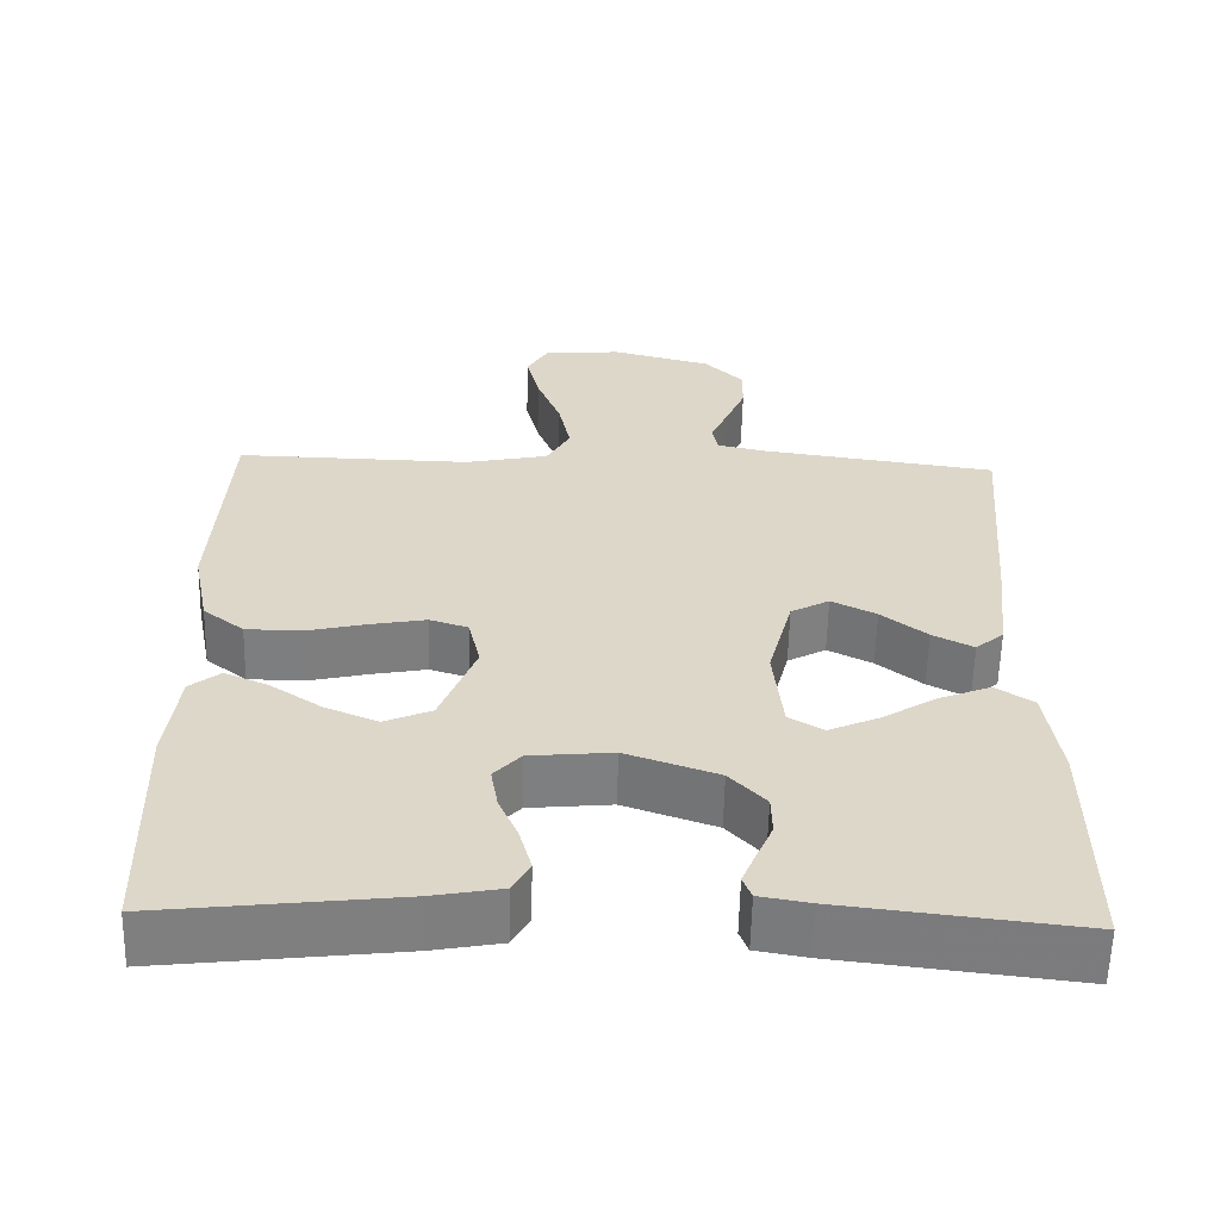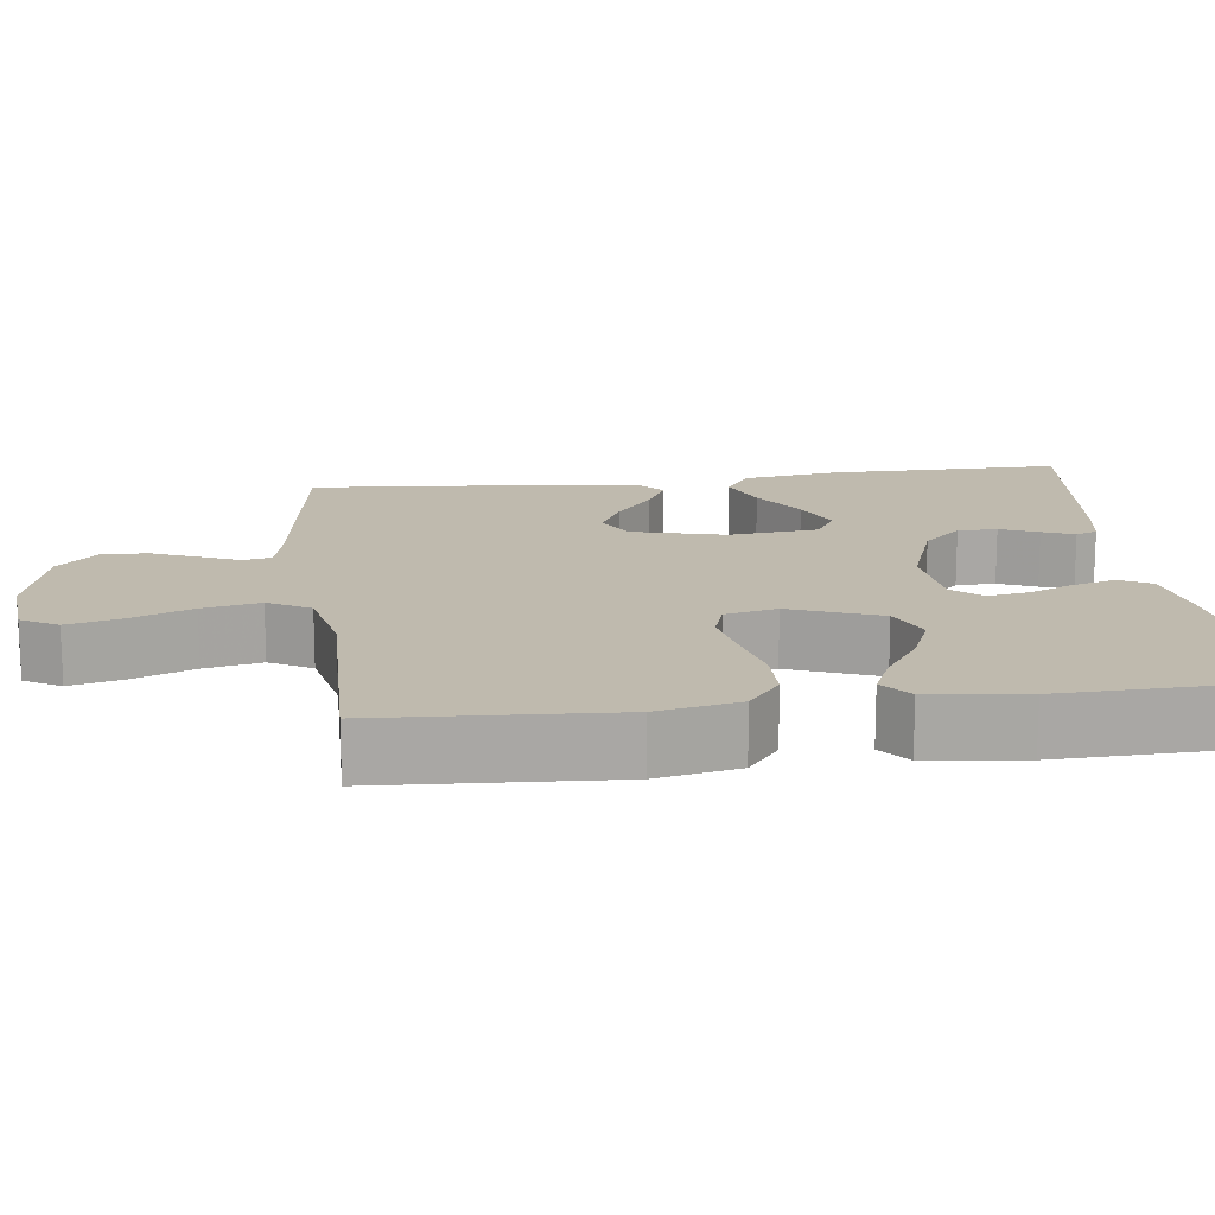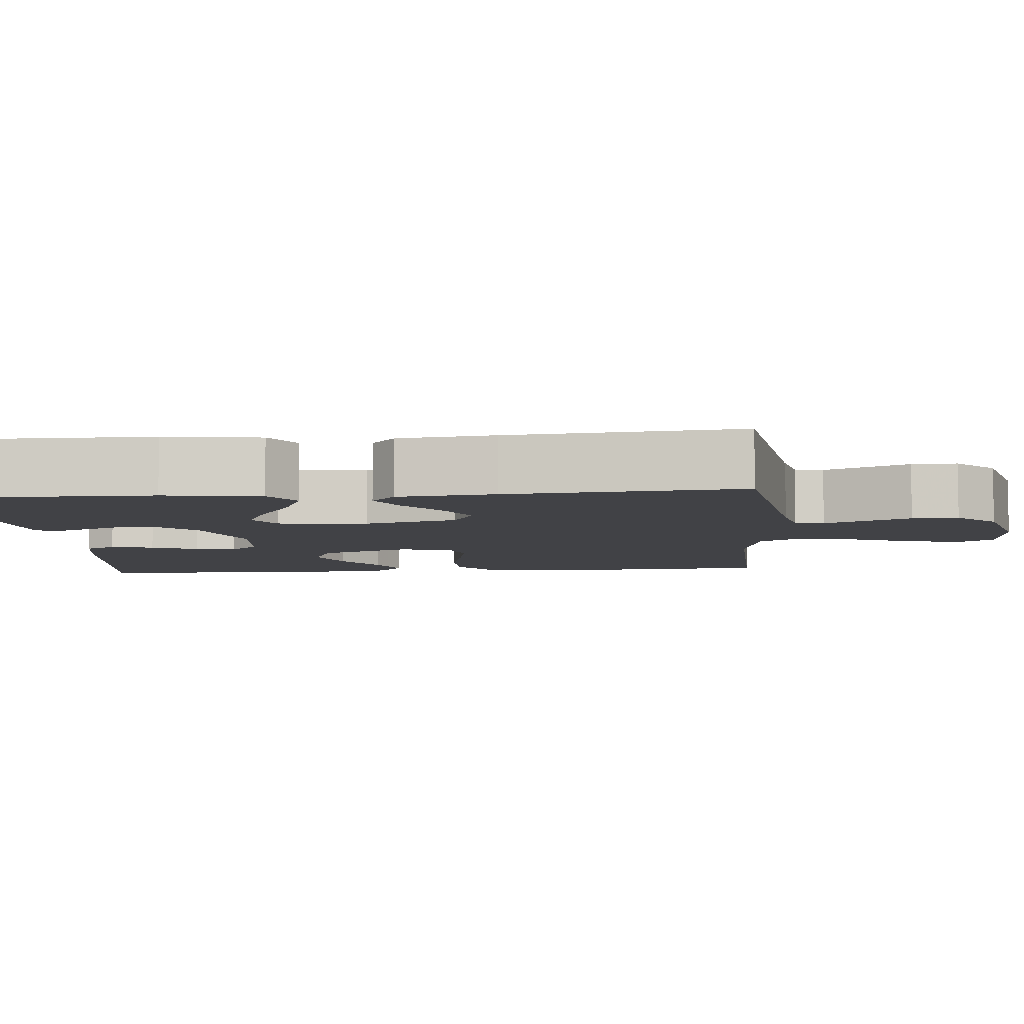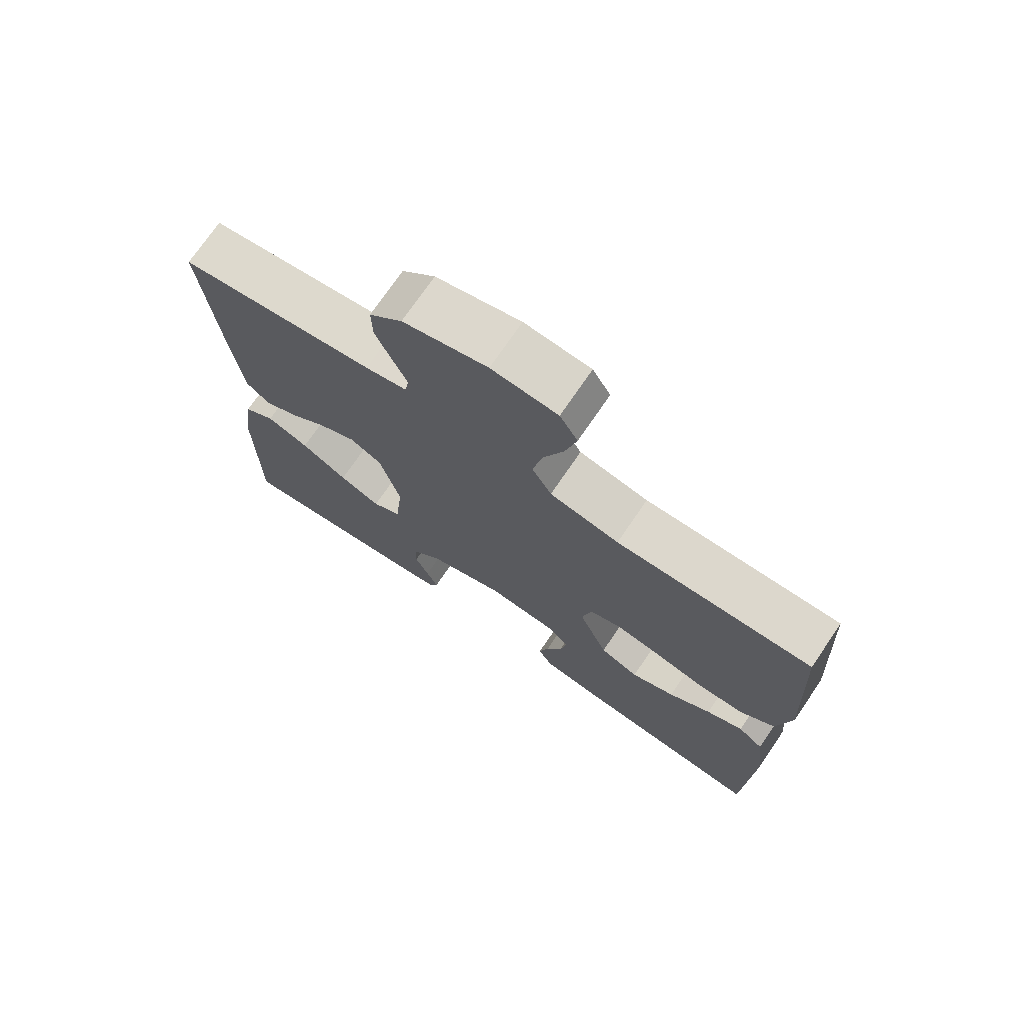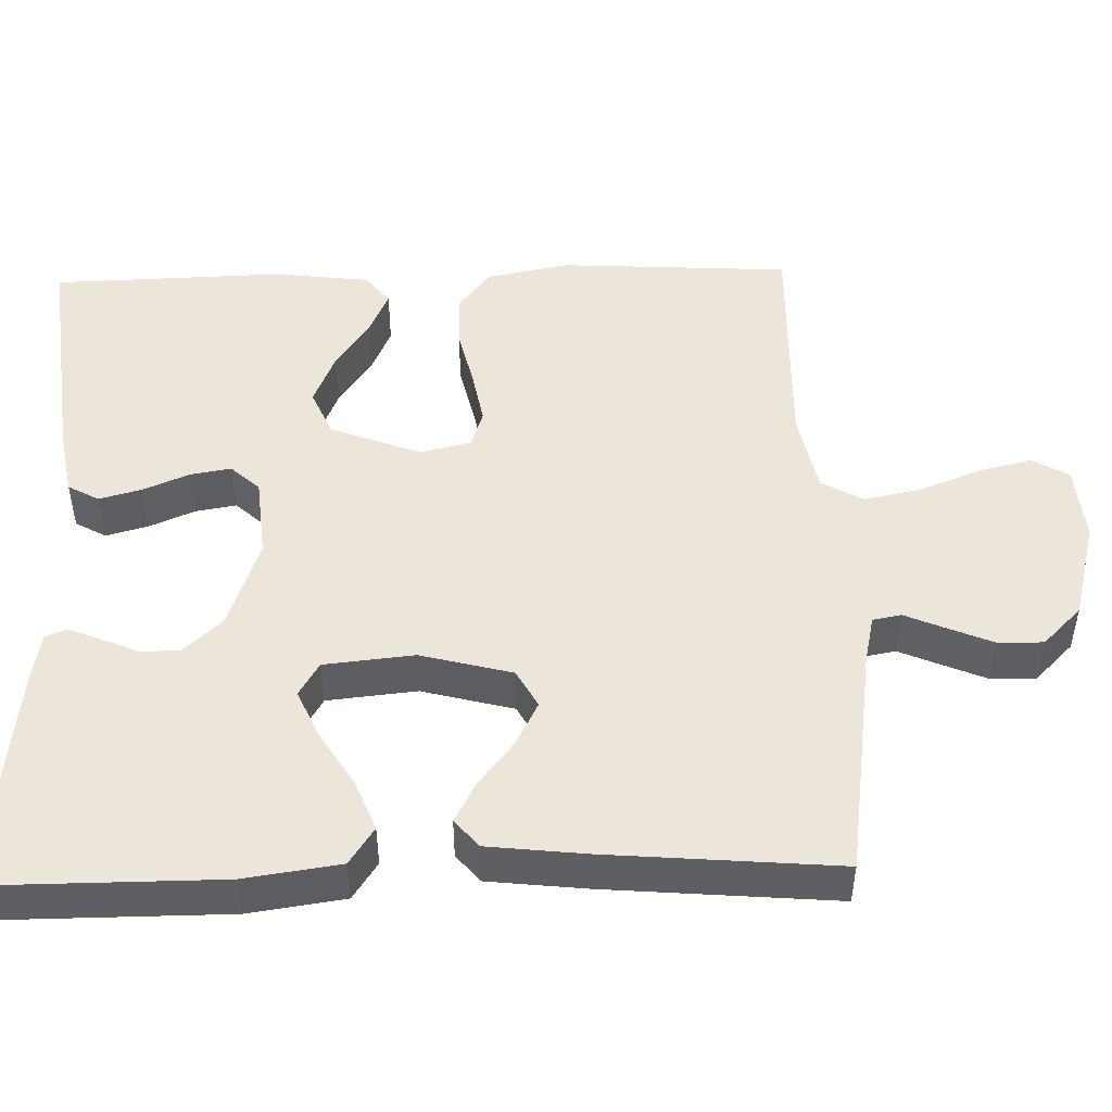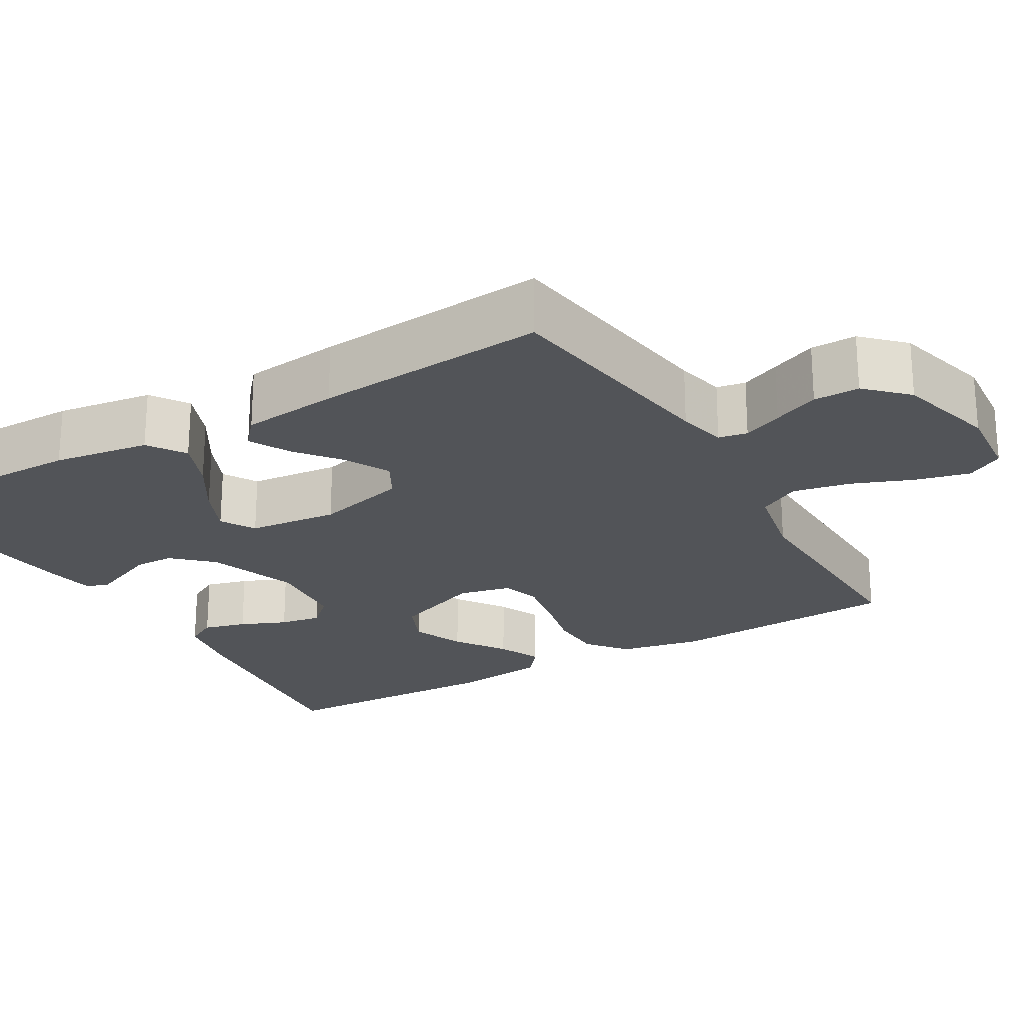
<metadata>
{"format":"obj","ext":"obj","renderer":"f3d","projection":"perspective","resolution":1024,"background":"white","views":[{"elev":-59.4,"azim":178.7,"up":"+Z"},{"elev":15.6,"azim":82.7,"up":"+Y"},{"elev":-6.6,"azim":-84.9,"up":"+Y"},{"elev":73.4,"azim":34.3,"up":"+Z"},{"elev":48.5,"azim":-91.5,"up":"+Y"},{"elev":-23.1,"azim":-59.7,"up":"+Y"}]}
</metadata>
<code>
v 0.5 0.07 -0.5
v 0.2 0.07 -0.465
v 0.112 0.07 -0.449
v 0.09 0.07 -0.409
v 0.105 0.07 -0.354
v 0.13 0.07 -0.295
v 0.139 0.07 -0.242
v 0.105 0.07 -0.205
v 0 0.07 -0.195
v -0.117 0.07 -0.236
v -0.163 0.07 -0.285
v -0.164 0.07 -0.336
v -0.143 0.07 -0.385
v -0.126 0.07 -0.426
v -0.137 0.07 -0.454
v -0.2 0.07 -0.465
v -0.5 0.07 -0.5
v -0.499 0.07 -0.2
v -0.481 0.07 -0.076
v -0.433 0.07 -0.044
v -0.368 0.07 -0.07
v -0.297 0.07 -0.114
v -0.234 0.07 -0.142
v -0.19 0.07 -0.116
v -0.178 0.07 0
v -0.209 0.07 0.119
v -0.258 0.07 0.146
v -0.315 0.07 0.117
v -0.373 0.07 0.071
v -0.425 0.07 0.044
v -0.461 0.07 0.075
v -0.475 0.07 0.2
v -0.5 0.07 0.5
v -0.2 0.07 0.543
v -0.137 0.07 0.557
v -0.13 0.07 0.594
v -0.152 0.07 0.645
v -0.177 0.07 0.704
v -0.178 0.07 0.763
v -0.128 0.07 0.813
v 0 0.07 0.847
v 0.1 0.07 0.838
v 0.127 0.07 0.791
v 0.11 0.07 0.722
v 0.079 0.07 0.643
v 0.064 0.07 0.569
v 0.094 0.07 0.515
v 0.2 0.07 0.493
v 0.5 0.07 0.5
v 0.517 0.07 0.2
v 0.496 0.07 0.094
v 0.444 0.07 0.053
v 0.373 0.07 0.052
v 0.296 0.07 0.07
v 0.226 0.07 0.083
v 0.177 0.07 0.067
v 0.162 0.07 0
v 0.207 0.07 -0.116
v 0.267 0.07 -0.142
v 0.334 0.07 -0.114
v 0.399 0.07 -0.07
v 0.455 0.07 -0.045
v 0.494 0.07 -0.076
v 0.509 0.07 -0.2
v 0.5 0 -0.5
v 0.2 0 -0.465
v 0.112 0 -0.449
v 0.09 0 -0.409
v 0.105 0 -0.354
v 0.13 0 -0.295
v 0.139 0 -0.242
v 0.105 0 -0.205
v 0 0 -0.195
v -0.117 0 -0.236
v -0.163 0 -0.285
v -0.164 0 -0.336
v -0.143 0 -0.385
v -0.126 0 -0.426
v -0.137 0 -0.454
v -0.2 0 -0.465
v -0.5 0 -0.5
v -0.499 0 -0.2
v -0.481 0 -0.076
v -0.433 0 -0.044
v -0.368 0 -0.07
v -0.297 0 -0.114
v -0.234 0 -0.142
v -0.19 0 -0.116
v -0.178 0 0
v -0.209 0 0.119
v -0.258 0 0.146
v -0.315 0 0.117
v -0.373 0 0.071
v -0.425 0 0.044
v -0.461 0 0.075
v -0.475 0 0.2
v -0.5 0 0.5
v -0.2 0 0.543
v -0.137 0 0.557
v -0.13 0 0.594
v -0.152 0 0.645
v -0.177 0 0.704
v -0.178 0 0.763
v -0.128 0 0.813
v 0 0 0.847
v 0.1 0 0.838
v 0.127 0 0.791
v 0.11 0 0.722
v 0.079 0 0.643
v 0.064 0 0.569
v 0.094 0 0.515
v 0.2 0 0.493
v 0.5 0 0.5
v 0.517 0 0.2
v 0.496 0 0.094
v 0.444 0 0.053
v 0.373 0 0.052
v 0.296 0 0.07
v 0.226 0 0.083
v 0.177 0 0.067
v 0.162 0 0
v 0.207 0 -0.116
v 0.267 0 -0.142
v 0.334 0 -0.114
v 0.399 0 -0.07
v 0.455 0 -0.045
v 0.494 0 -0.076
v 0.509 0 -0.2
f 60 61 62 63
f 59 60 63 64
f 51 52 53 54
f 51 54 55
f 48 49 50 51
f 47 48 51 55
f 46 47 55 56
f 42 43 44 45
f 42 45 46
f 41 42 46
f 36 37 38 39
f 36 39 40 41
f 31 32 33 34
f 31 34 35
f 28 29 30 31
f 27 28 31 35
f 26 27 35
f 25 26 35 36
f 19 20 21 22
f 19 22 23
f 18 19 23
f 17 18 23
f 16 17 23 24
f 12 13 14 15
f 12 15 16
f 11 12 16 24
f 3 4 5 6
f 3 6 7
f 2 3 7
f 59 64 1 2
f 58 59 2 7
f 57 58 7 8
f 56 57 8 9
f 46 56 9 10
f 25 36 41 46
f 24 25 46
f 10 11 24 46
f 127 126 125 124
f 128 127 124 123
f 118 117 116 115
f 119 118 115
f 115 114 113 112
f 119 115 112 111
f 120 119 111 110
f 109 108 107 106
f 110 109 106
f 110 106 105
f 103 102 101 100
f 105 104 103 100
f 98 97 96 95
f 99 98 95
f 95 94 93 92
f 99 95 92 91
f 99 91 90
f 100 99 90 89
f 86 85 84 83
f 87 86 83
f 87 83 82
f 87 82 81
f 88 87 81 80
f 79 78 77 76
f 80 79 76
f 88 80 76 75
f 70 69 68 67
f 71 70 67
f 71 67 66
f 66 65 128 123
f 71 66 123 122
f 72 71 122 121
f 73 72 121 120
f 74 73 120 110
f 110 105 100 89
f 110 89 88
f 110 88 75 74
f 1 65 66 2
f 2 66 67 3
f 3 67 68 4
f 4 68 69 5
f 5 69 70 6
f 6 70 71 7
f 7 71 72 8
f 8 72 73 9
f 9 73 74 10
f 10 74 75 11
f 11 75 76 12
f 12 76 77 13
f 13 77 78 14
f 14 78 79 15
f 15 79 80 16
f 16 80 81 17
f 17 81 82 18
f 18 82 83 19
f 19 83 84 20
f 20 84 85 21
f 21 85 86 22
f 22 86 87 23
f 23 87 88 24
f 24 88 89 25
f 25 89 90 26
f 26 90 91 27
f 27 91 92 28
f 28 92 93 29
f 29 93 94 30
f 30 94 95 31
f 31 95 96 32
f 32 96 97 33
f 33 97 98 34
f 34 98 99 35
f 35 99 100 36
f 36 100 101 37
f 37 101 102 38
f 38 102 103 39
f 39 103 104 40
f 40 104 105 41
f 41 105 106 42
f 42 106 107 43
f 43 107 108 44
f 44 108 109 45
f 45 109 110 46
f 46 110 111 47
f 47 111 112 48
f 48 112 113 49
f 49 113 114 50
f 50 114 115 51
f 51 115 116 52
f 52 116 117 53
f 53 117 118 54
f 54 118 119 55
f 55 119 120 56
f 56 120 121 57
f 57 121 122 58
f 58 122 123 59
f 59 123 124 60
f 60 124 125 61
f 61 125 126 62
f 62 126 127 63
f 63 127 128 64
f 64 128 65 1

</code>
